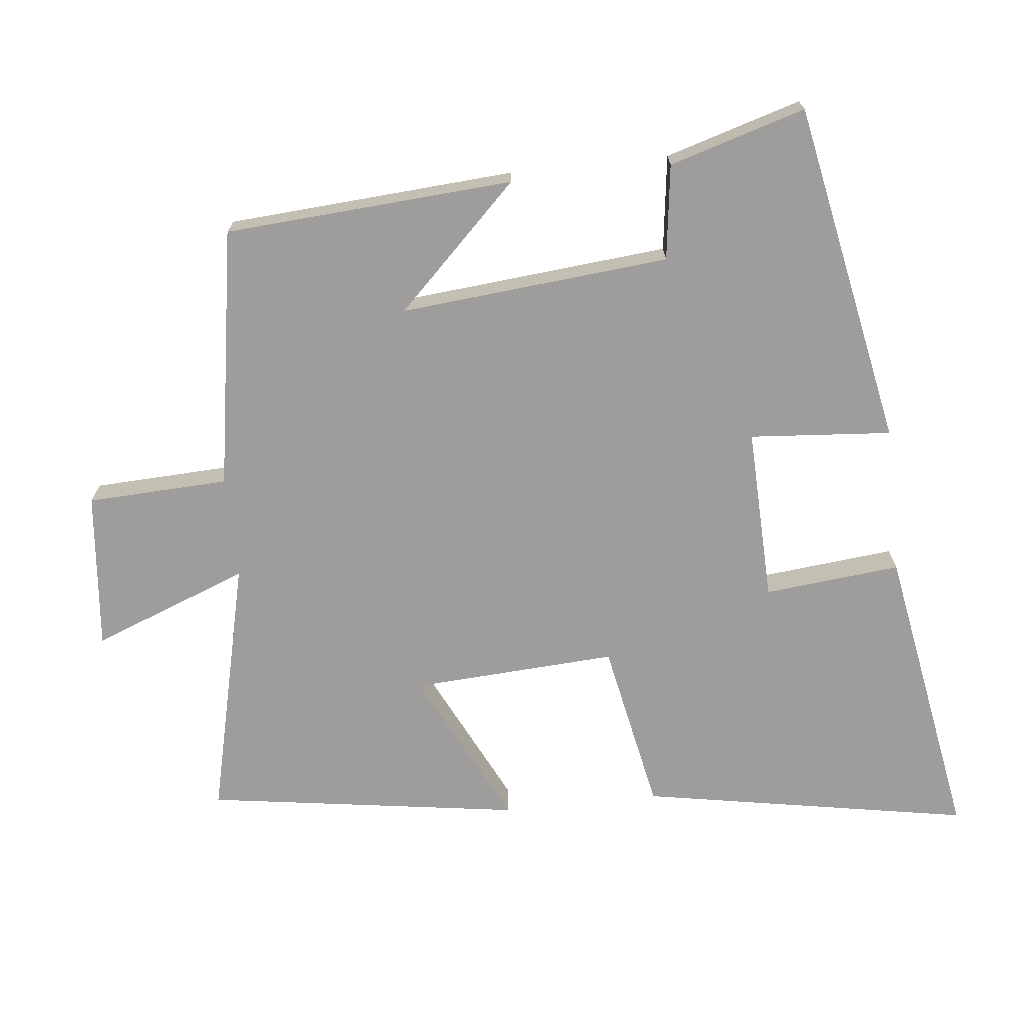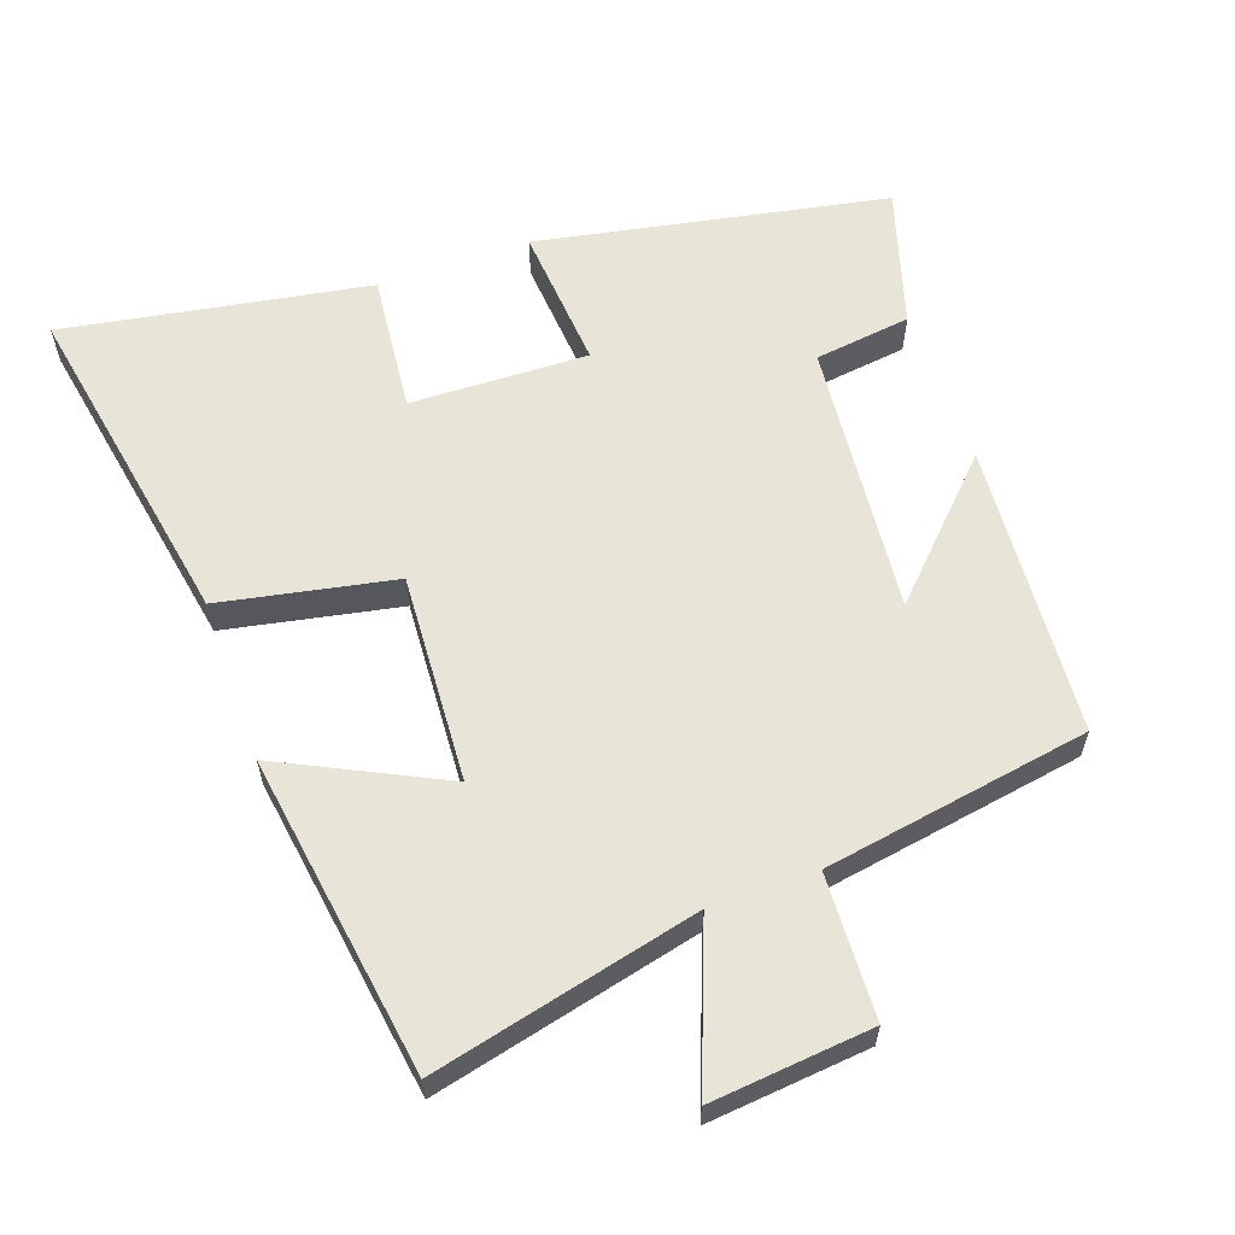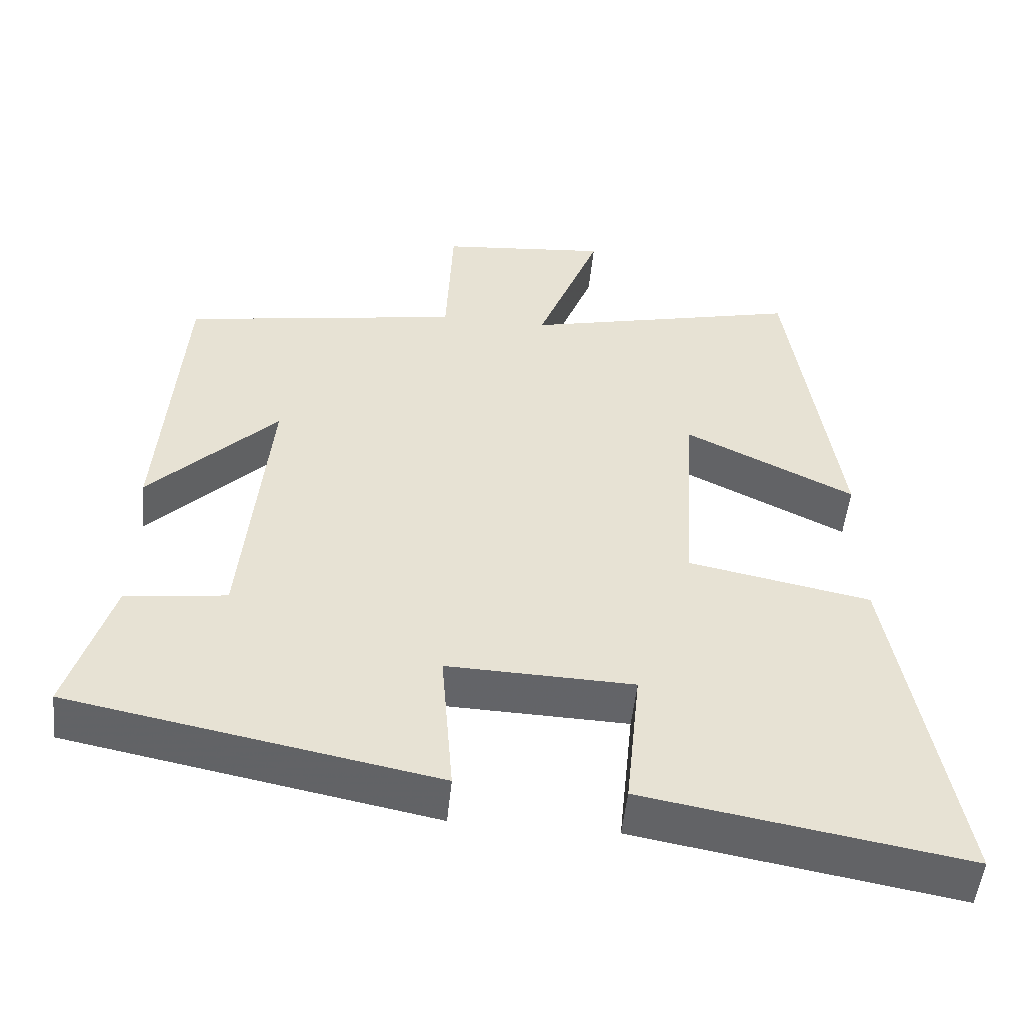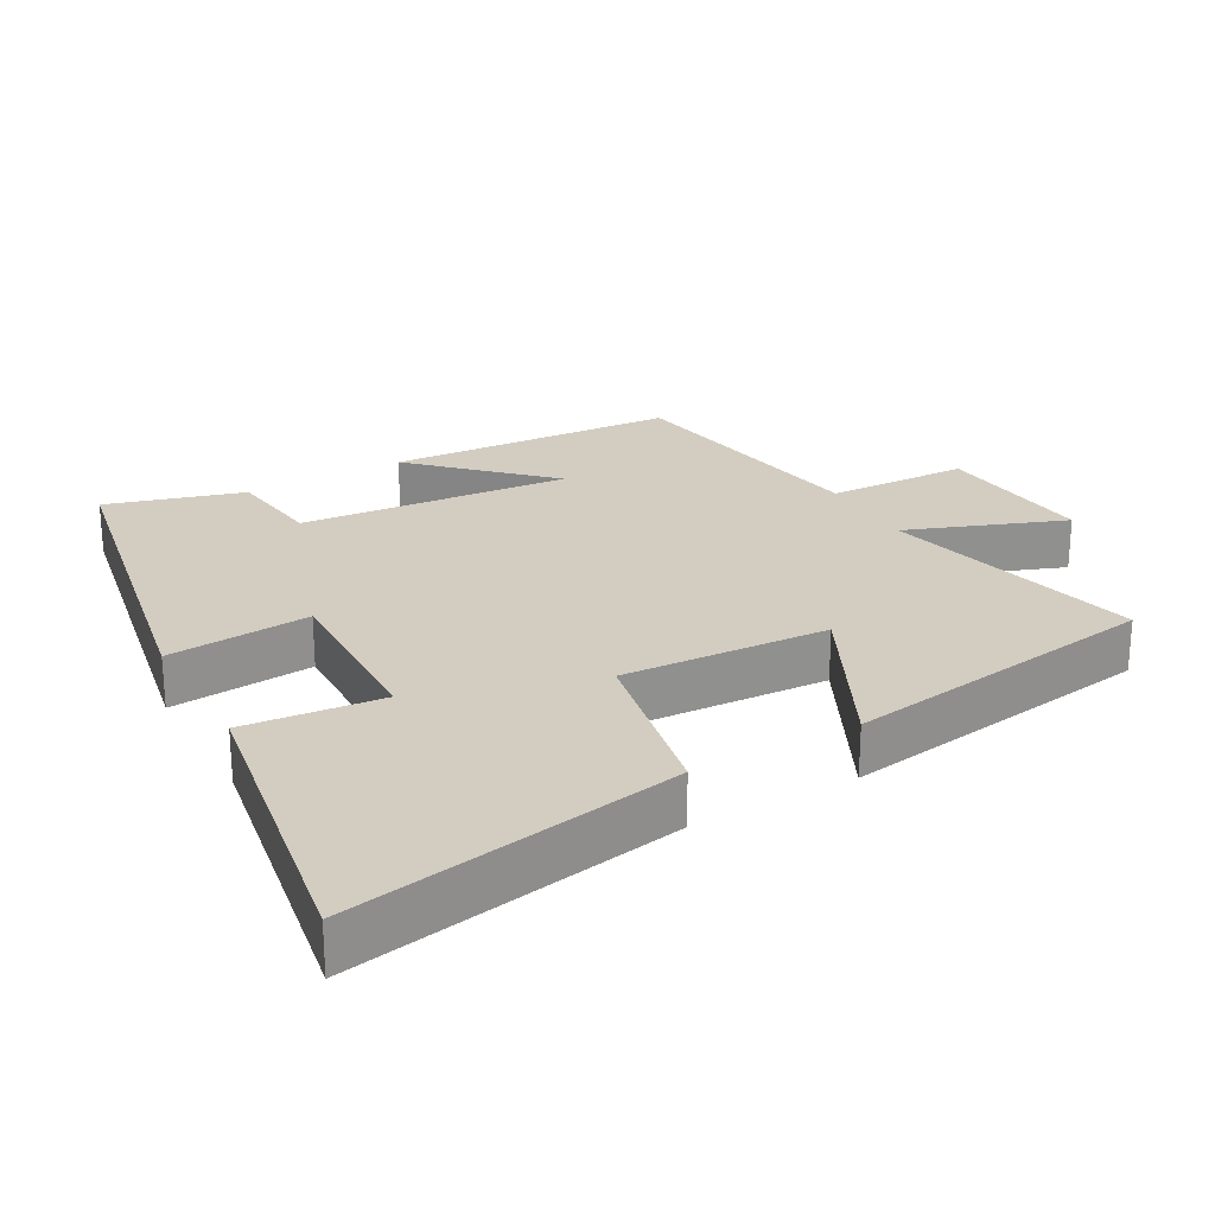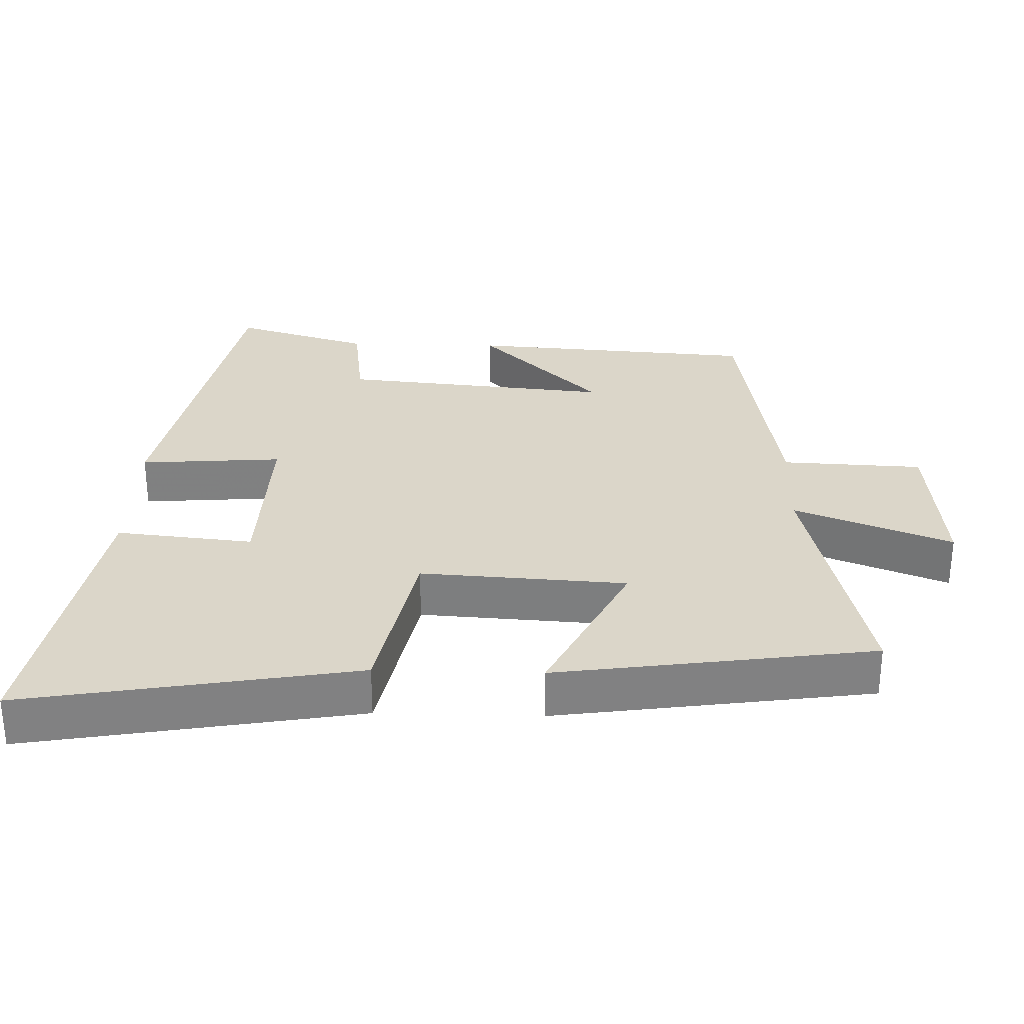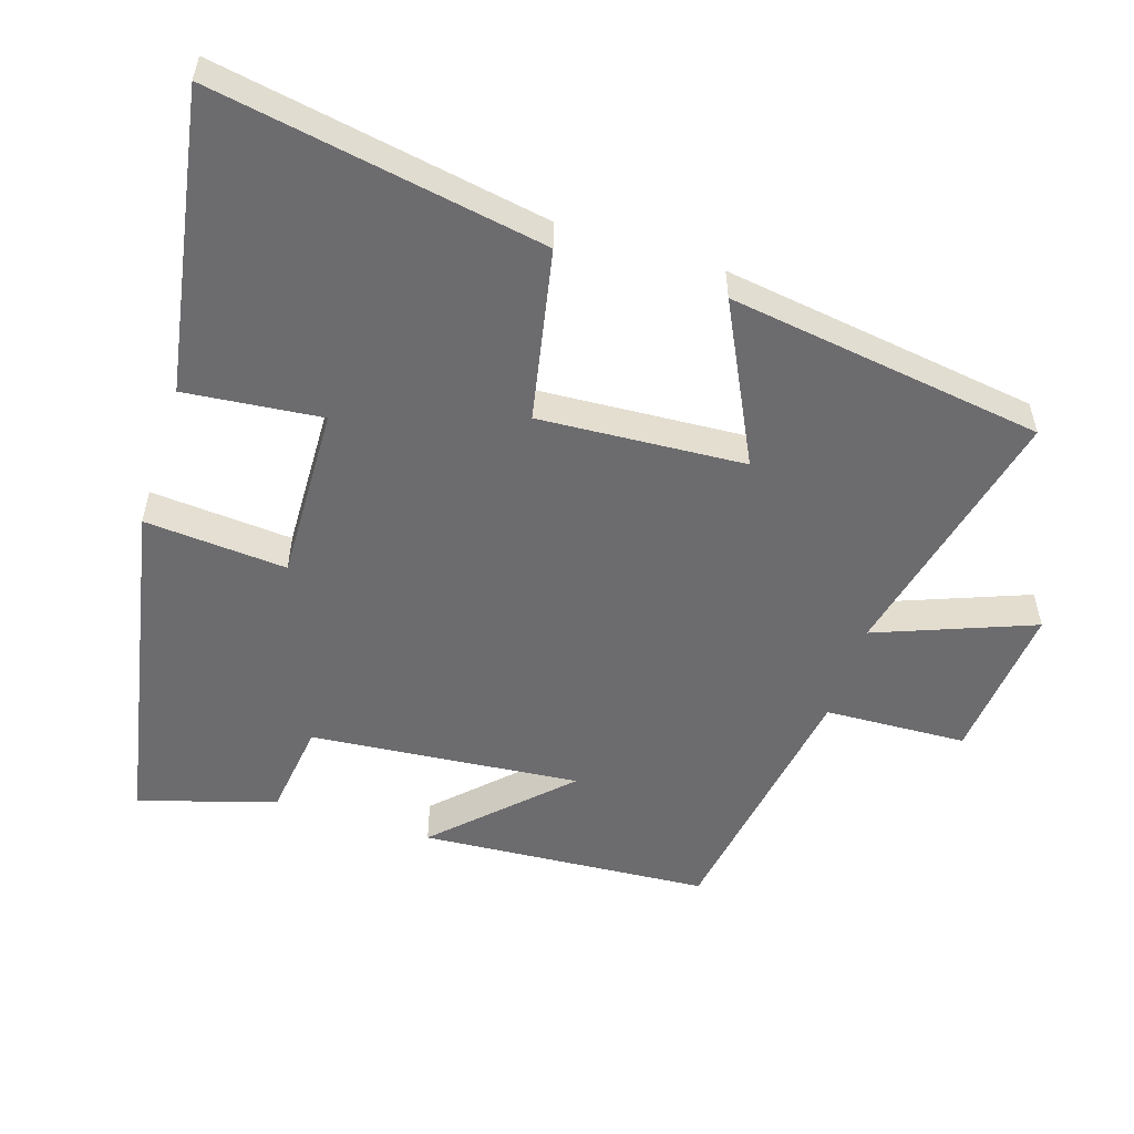
<metadata>
{"format":"obj","ext":"obj","renderer":"f3d","projection":"perspective","resolution":1024,"background":"white","views":[{"elev":-70.5,"azim":96.1,"up":"+Y"},{"elev":60.6,"azim":-19.6,"up":"+Y"},{"elev":-51.3,"azim":174.2,"up":"+Z"},{"elev":24.8,"azim":-119.5,"up":"+Y"},{"elev":30.0,"azim":-88.3,"up":"+Y"},{"elev":-53.8,"azim":-107.7,"up":"+Y"}]}
</metadata>
<code>
v -0.433 0.07 0.589
v -0.056 0.07 0.5
v -0.143 0.07 0.726
v 0.085 0.07 0.704
v 0.094 0.07 0.5
v 0.471 0.07 0.438
v 0.5 0.07 0.022
v 0.327 0.07 0.198
v 0.363 0.07 -0.19
v 0.5 0.07 -0.208
v 0.559 0.07 -0.404
v 0.064 0.07 -0.5
v 0.08 0.07 -0.295
v -0.172 0.07 -0.303
v -0.152 0.07 -0.5
v -0.585 0.07 -0.575
v -0.5 0.07 -0.098
v -0.253 0.07 -0.049
v -0.271 0.07 0.247
v -0.5 0.07 0.134
v -0.433 0 0.589
v -0.056 0 0.5
v -0.143 0 0.726
v 0.085 0 0.704
v 0.094 0 0.5
v 0.471 0 0.438
v 0.5 0 0.022
v 0.327 0 0.198
v 0.363 0 -0.19
v 0.5 0 -0.208
v 0.559 0 -0.404
v 0.064 0 -0.5
v 0.08 0 -0.295
v -0.172 0 -0.303
v -0.152 0 -0.5
v -0.585 0 -0.575
v -0.5 0 -0.098
v -0.253 0 -0.049
v -0.271 0 0.247
v -0.5 0 0.134
f 19 20 1 2
f 18 19 2
f 16 17 18
f 15 16 18
f 14 15 18
f 13 14 18 2
f 11 12 13
f 10 11 13
f 9 10 13
f 8 9 13 2
f 5 6 7 8
f 5 8 2 3
f 3 4 5
f 22 21 40 39
f 22 39 38
f 38 37 36
f 38 36 35
f 38 35 34
f 22 38 34 33
f 33 32 31
f 33 31 30
f 33 30 29
f 22 33 29 28
f 28 27 26 25
f 23 22 28 25
f 25 24 23
f 1 21 22 2
f 2 22 23 3
f 3 23 24 4
f 4 24 25 5
f 5 25 26 6
f 6 26 27 7
f 7 27 28 8
f 8 28 29 9
f 9 29 30 10
f 10 30 31 11
f 11 31 32 12
f 12 32 33 13
f 13 33 34 14
f 14 34 35 15
f 15 35 36 16
f 16 36 37 17
f 17 37 38 18
f 18 38 39 19
f 19 39 40 20
f 20 40 21 1

</code>
